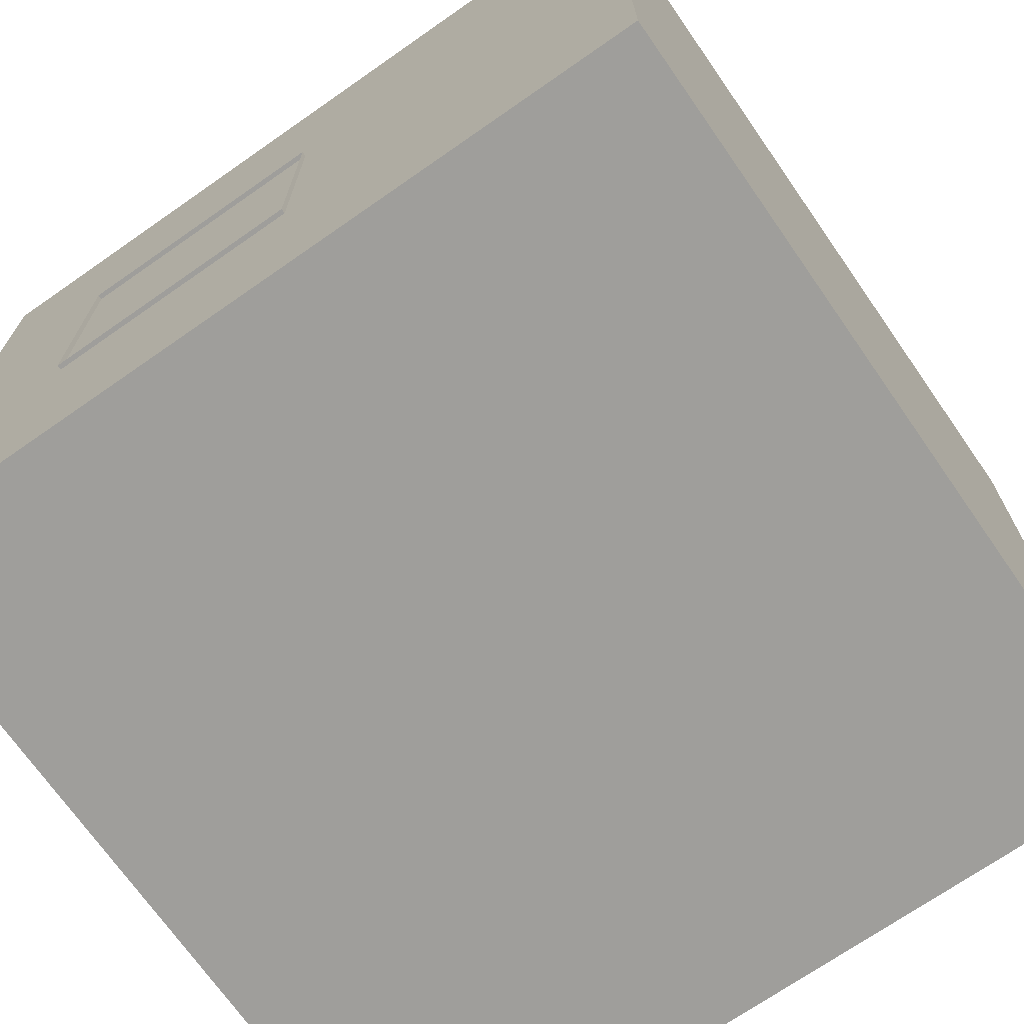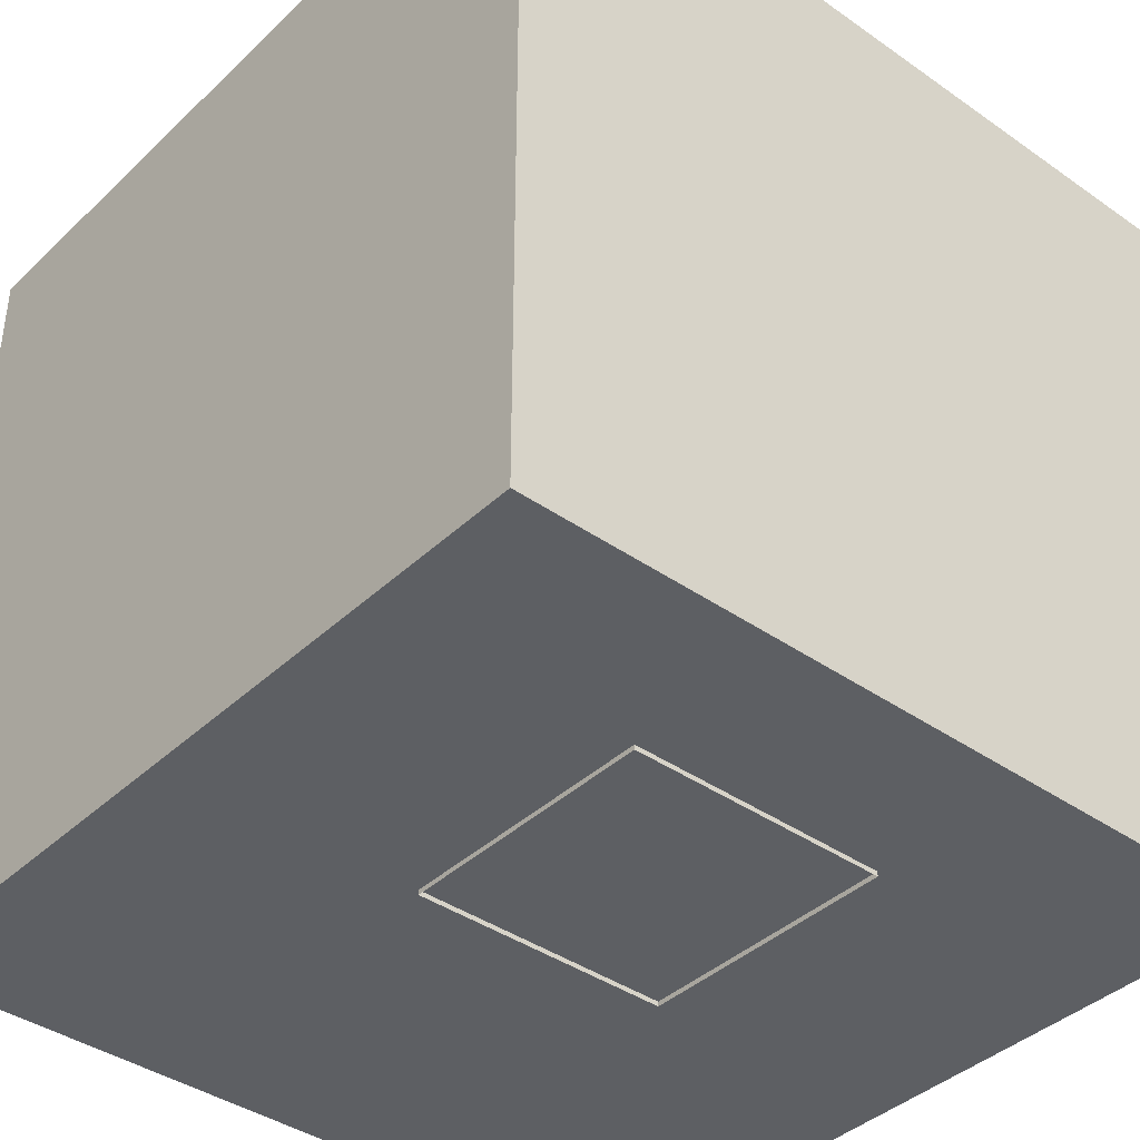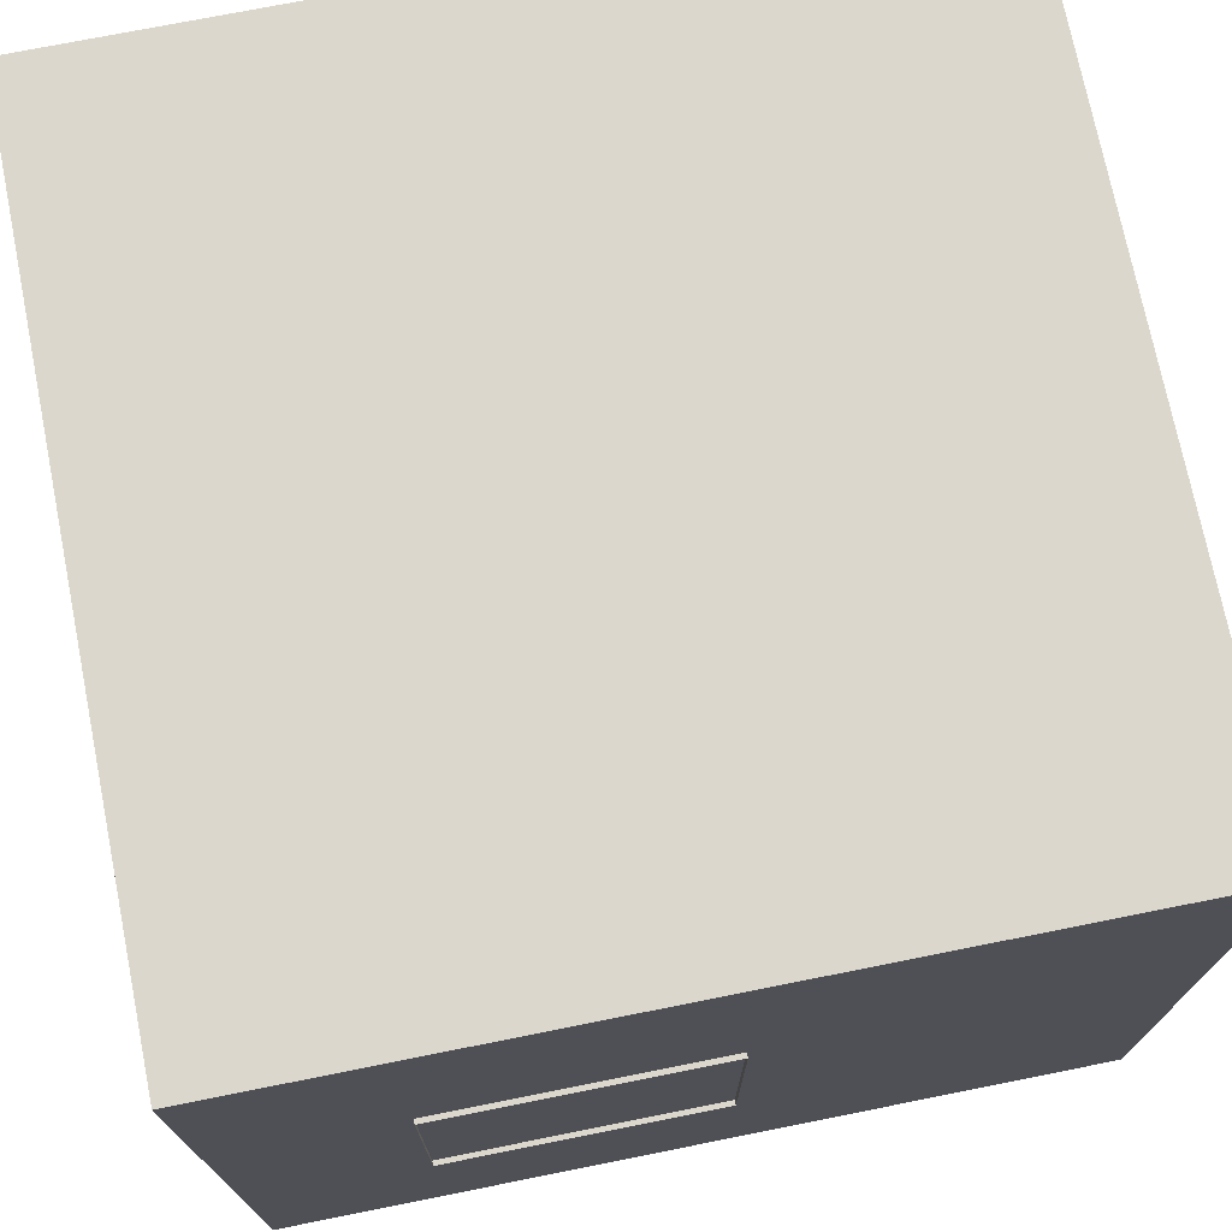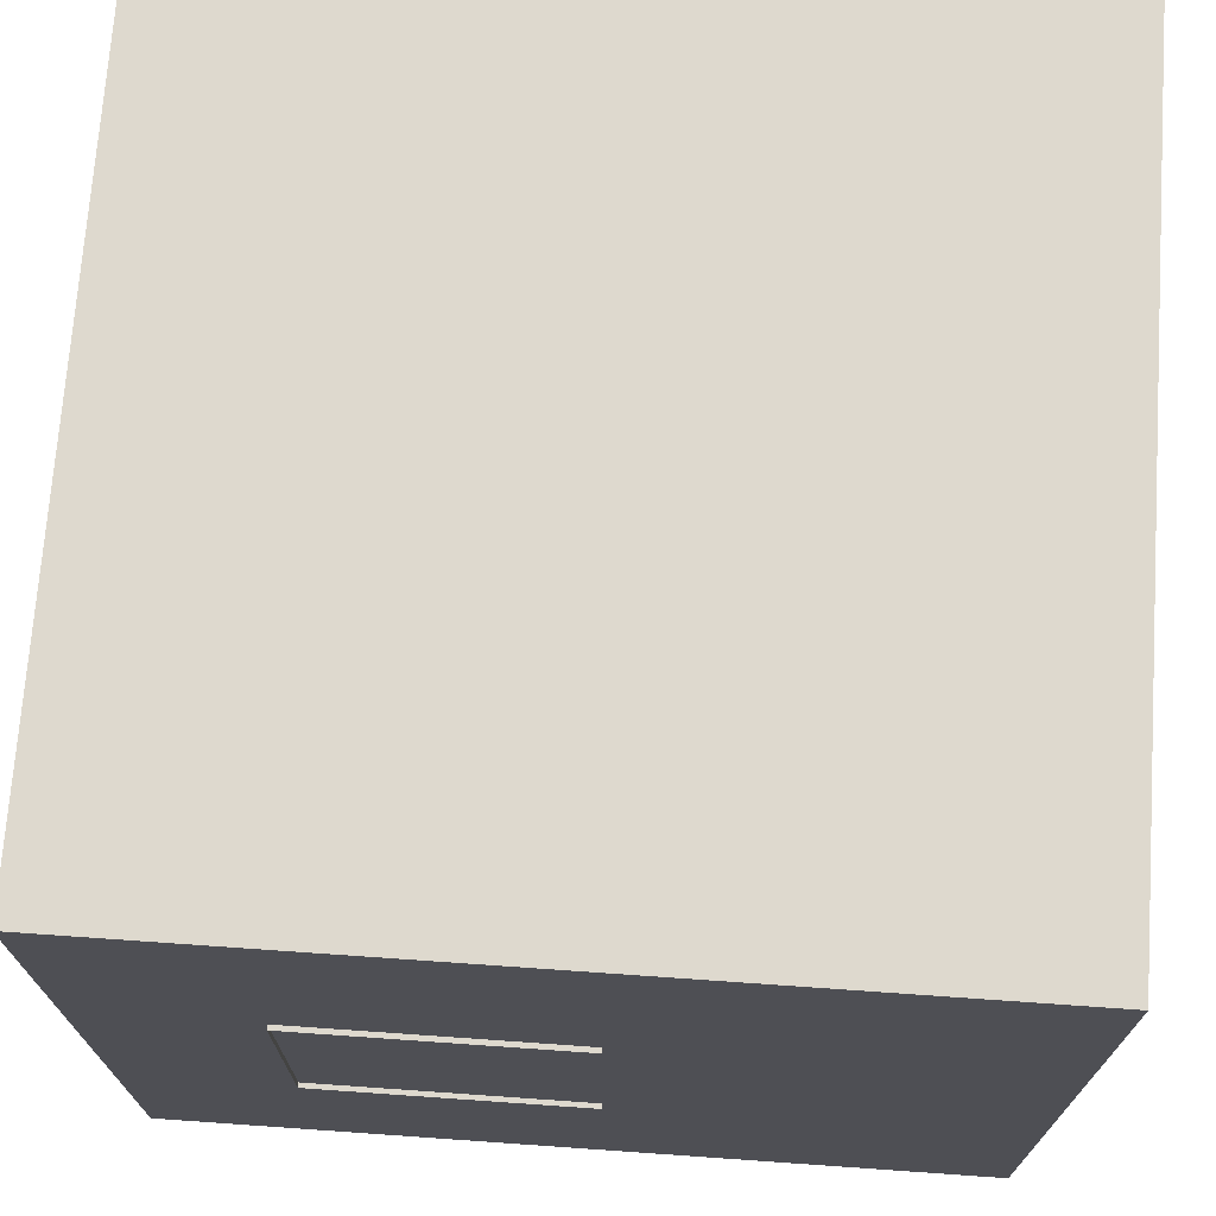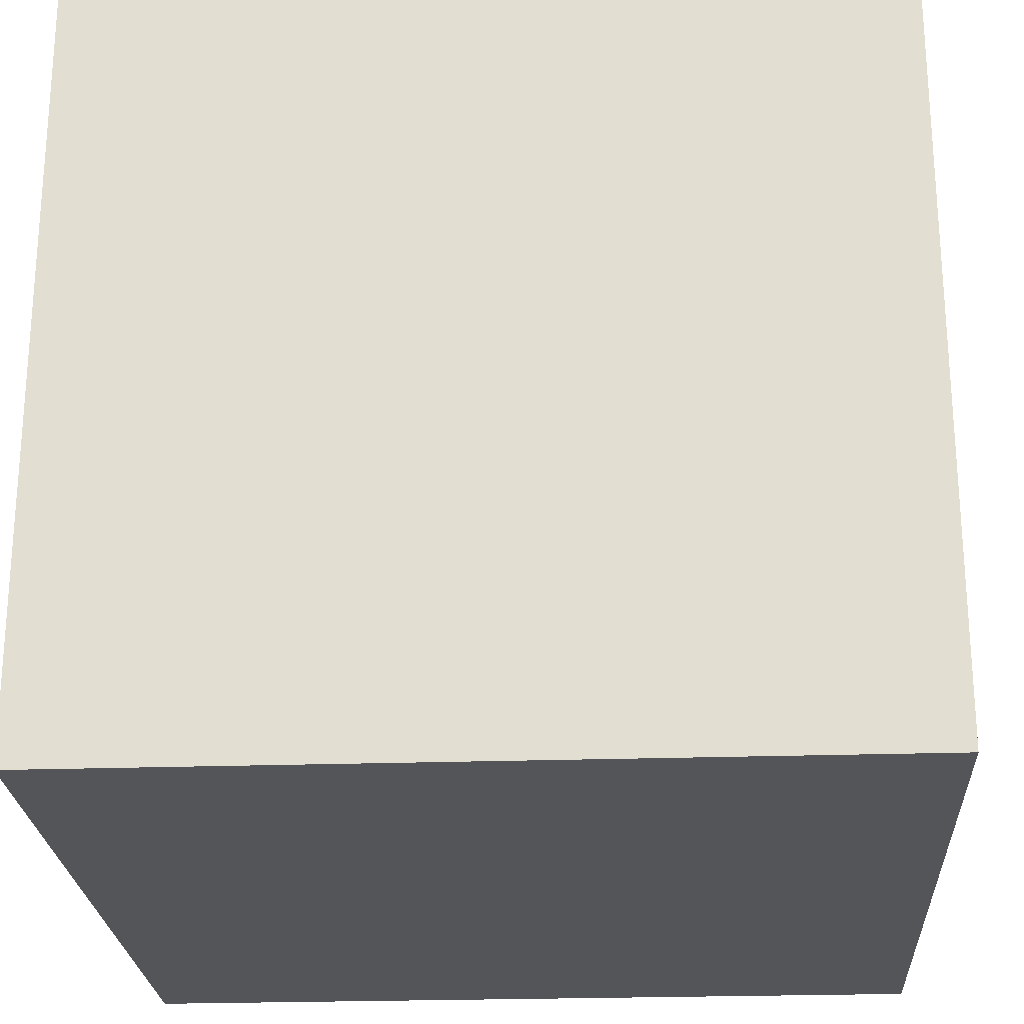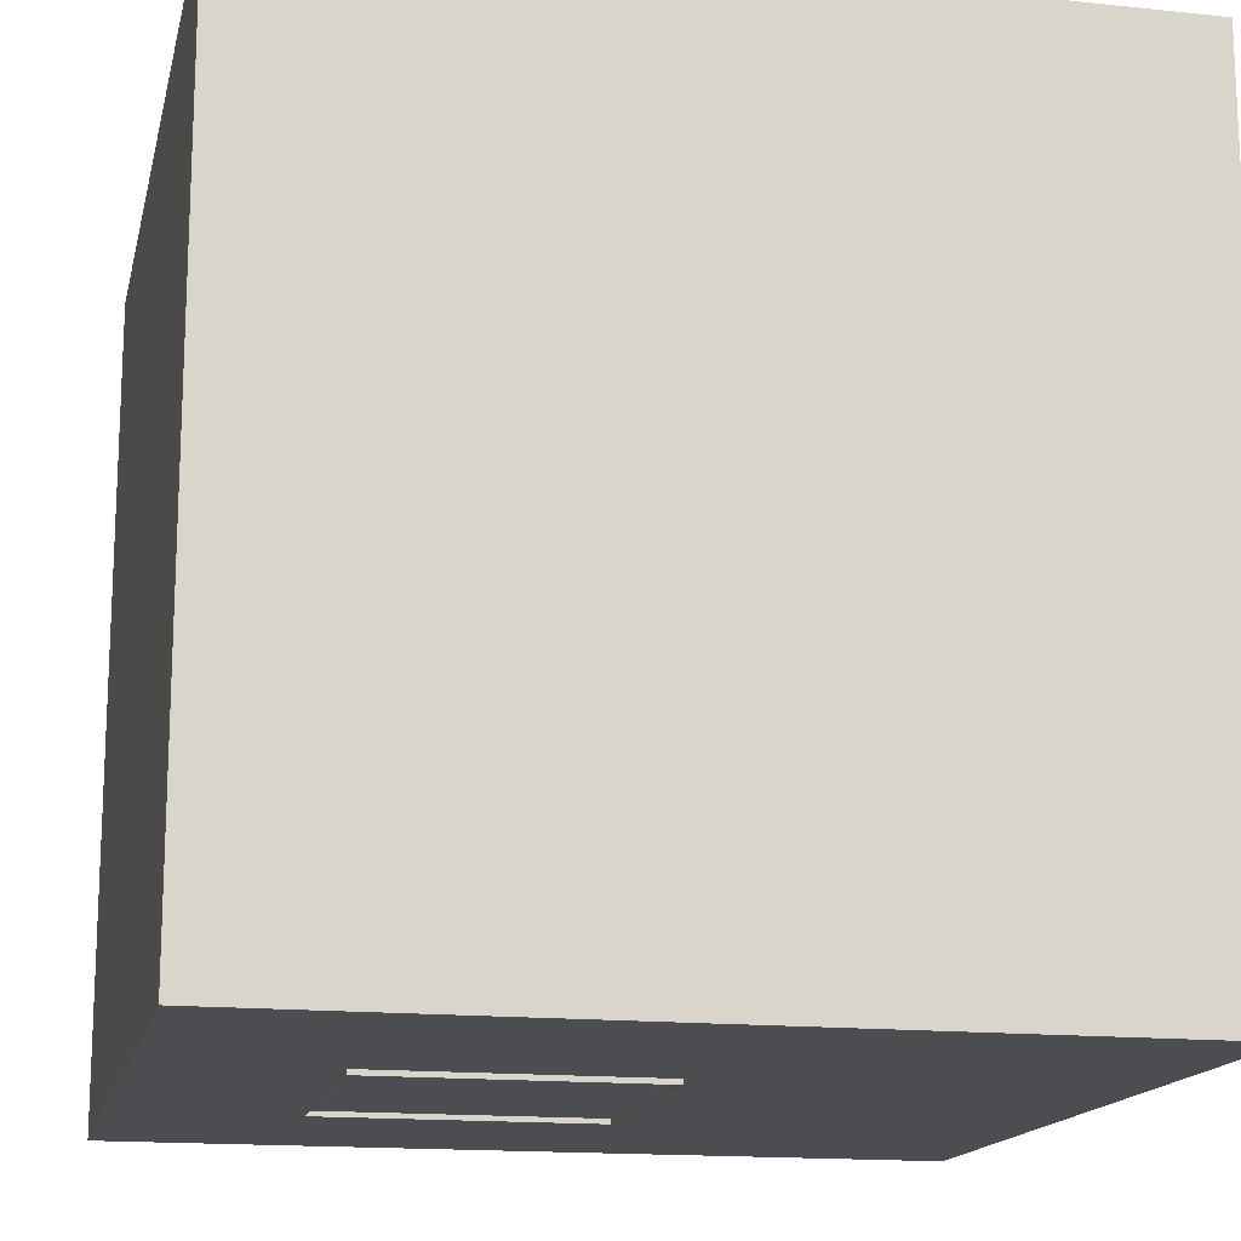
<metadata>
{"format":"obj","ext":"obj","renderer":"f3d","projection":"perspective","resolution":1024,"background":"white","views":[{"elev":-70.8,"azim":34.9,"up":"+Z"},{"elev":-39.8,"azim":-130.9,"up":"+Y"},{"elev":73.4,"azim":-11.3,"up":"+Z"},{"elev":71.6,"azim":4.0,"up":"+Z"},{"elev":-24.1,"azim":-86.8,"up":"+Z"},{"elev":-15.7,"azim":-12.4,"up":"+Y"}]}
</metadata>
<code>
o Cube.003_Cube.004
v -1.186 -0.02362 0.5953
v -1.186 -0.02362 -0.7065
v 0.1154 -0.02362 -0.7065
v 0.1154 -0.02362 0.5953
v -1.186 1.278 0.5953
v -1.186 1.278 -0.7065
v 0.1154 1.278 -0.7065
v 0.1154 1.278 0.5953
v -2 0 -2
v 2 0 -2
v -2 4 -2
v 2 4 -2
v -2 0 2
v 2 0 2
v -2 4 2
v 2 4 2
v -2 0 2
v -2 0 -2
v 2 0 -2
v 2 0 2
v -2 4 2
v -2 4 -2
v 2 4 -2
v 2 4 2
f 5 6 1
f 6 7 2
f 7 8 3
f 8 5 4
f 8 7 5
f 6 2 1
f 7 3 2
f 8 4 3
f 5 1 4
f 7 6 5
f 11 9 12
f 9 10 12
f 16 14 15
f 14 13 15
f 21 17 22
f 23 19 24
f 17 20 18
f 24 21 23
f 17 18 22
f 19 20 24
f 20 19 18
f 21 22 23

</code>
